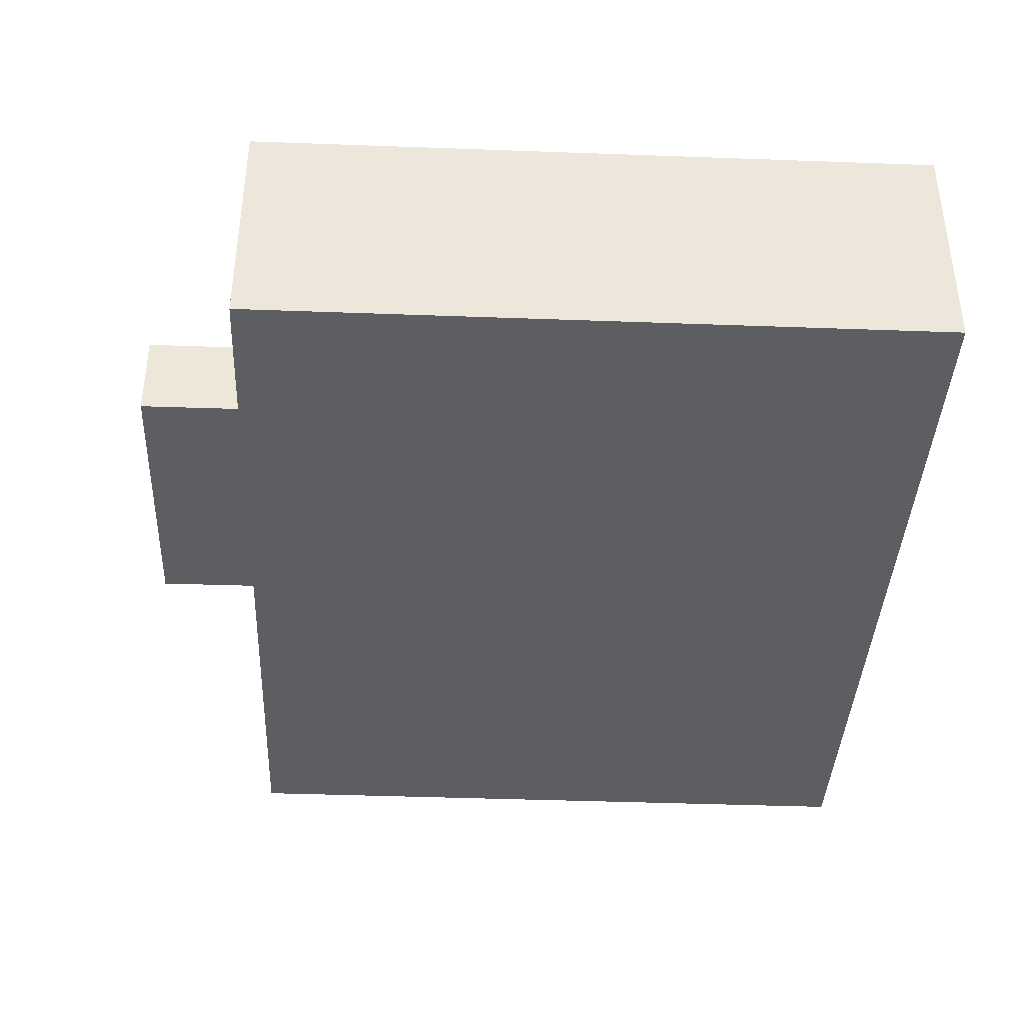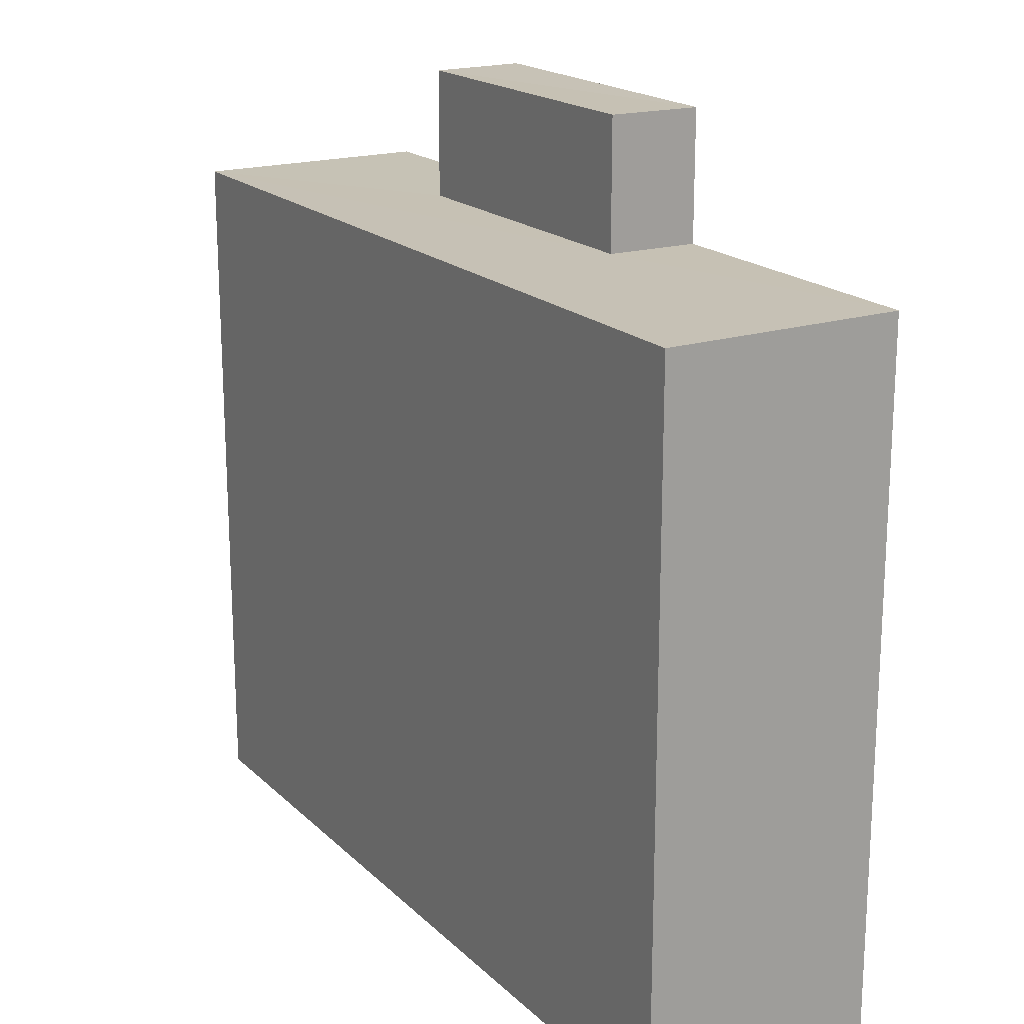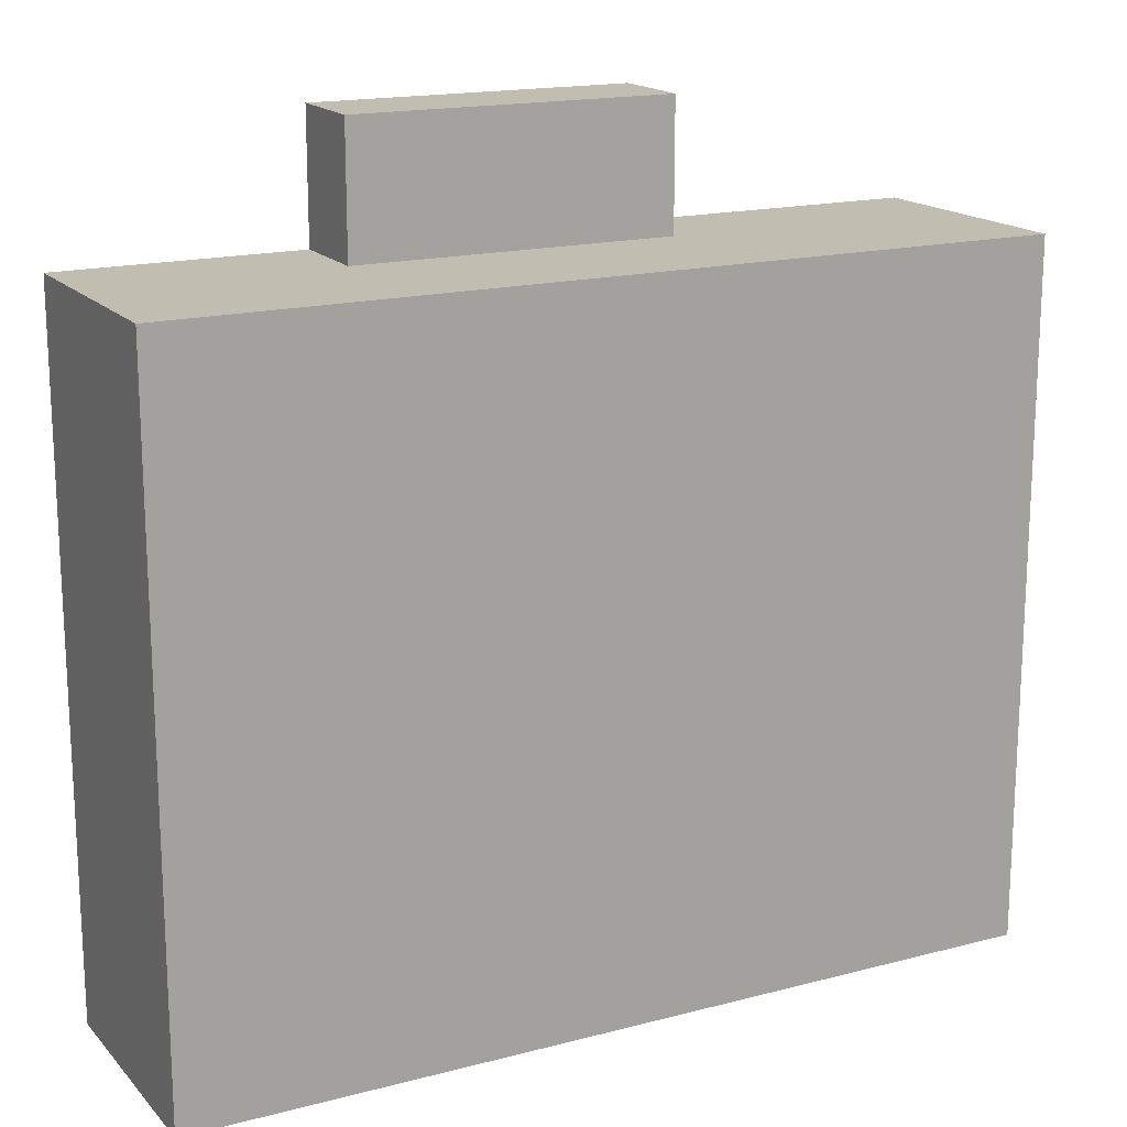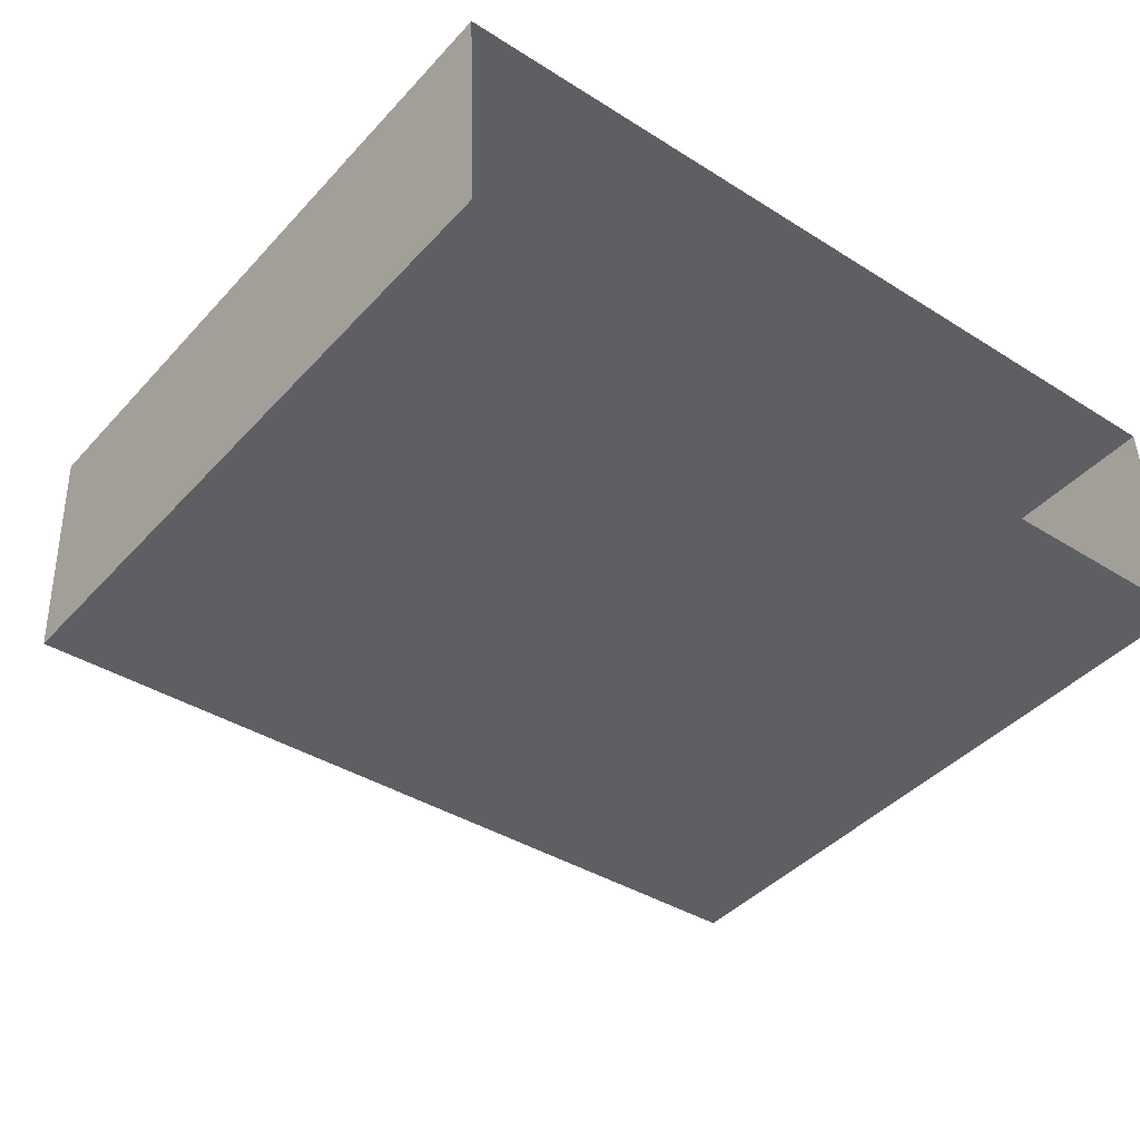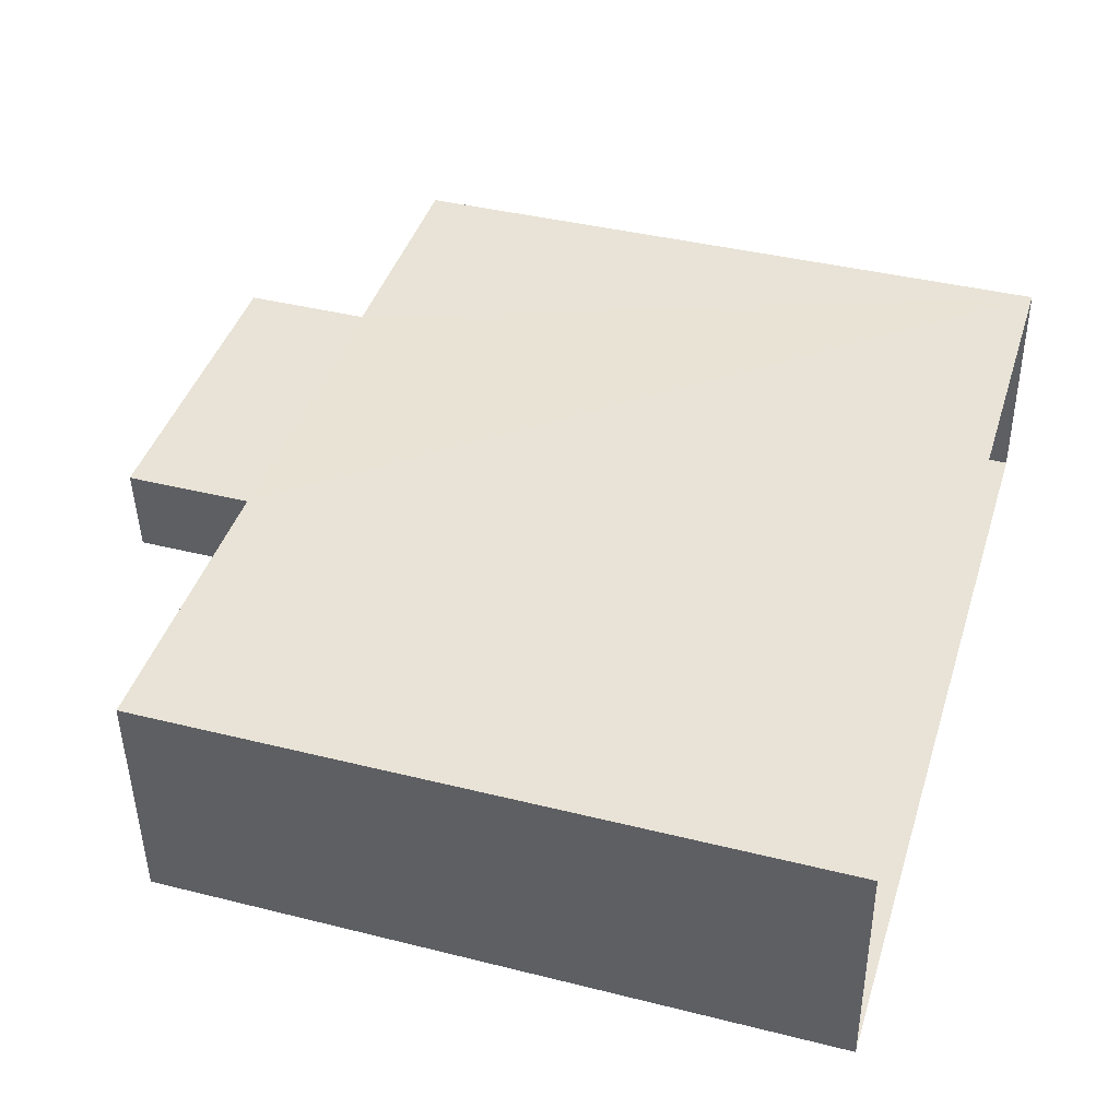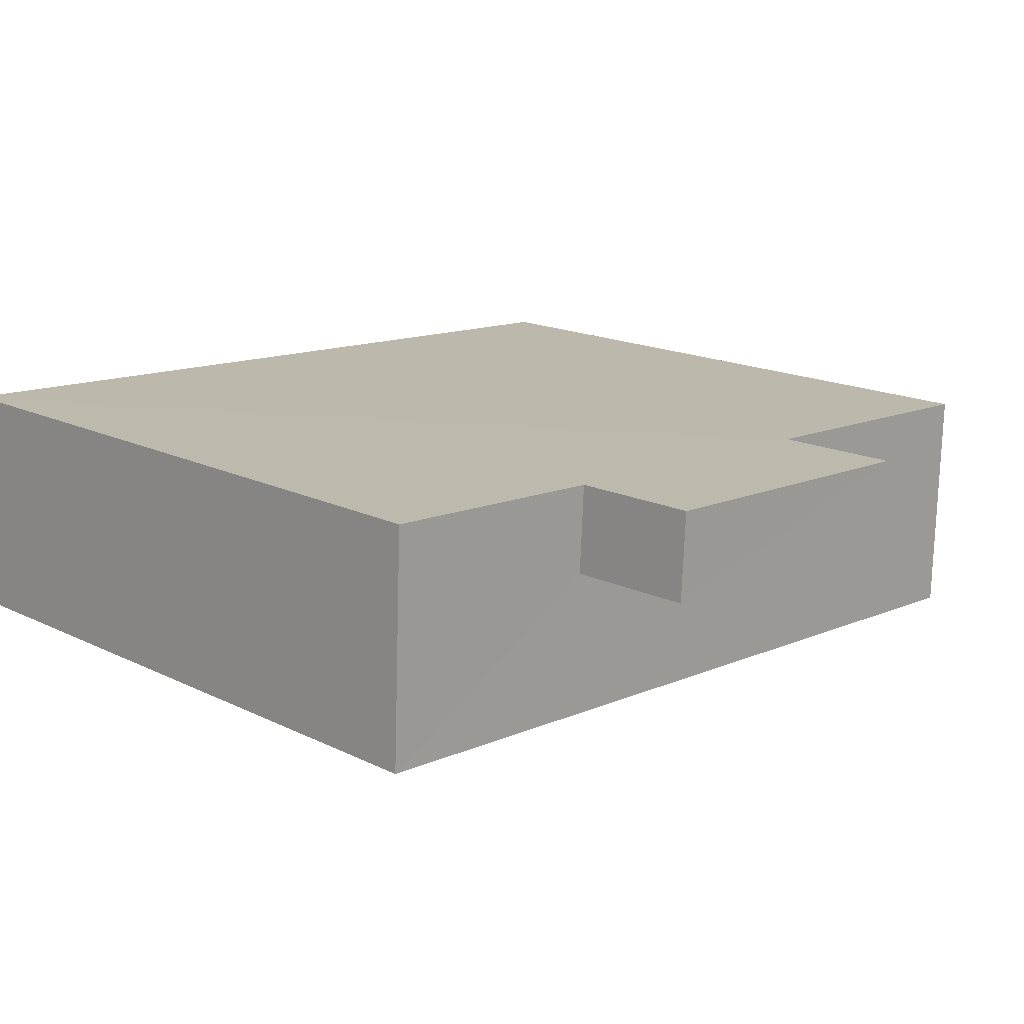
<metadata>
{"format":"obj","ext":"obj","renderer":"f3d","projection":"perspective","resolution":1024,"background":"white","views":[{"elev":-41.5,"azim":87.5,"up":"+Y"},{"elev":18.8,"azim":56.8,"up":"+Z"},{"elev":16.9,"azim":-30.2,"up":"+Z"},{"elev":-42.3,"azim":141.5,"up":"+Y"},{"elev":39.9,"azim":107.2,"up":"+Y"},{"elev":16.5,"azim":-45.0,"up":"+Y"}]}
</metadata>
<code>
v -3.729e+05 -1.033e+05 30.97
v -3.729e+05 -1.033e+05 30.97
v -3.729e+05 -1.033e+05 30.97
v -3.729e+05 -1.033e+05 30.97
v -3.729e+05 -1.033e+05 43.52
v -3.729e+05 -1.033e+05 43.52
v -3.729e+05 -1.033e+05 43.52
v -3.729e+05 -1.033e+05 43.52
v -3.729e+05 -1.033e+05 43.52
v -3.729e+05 -1.033e+05 43.52
v -3.729e+05 -1.033e+05 43.52
v -3.729e+05 -1.033e+05 43.52
v -3.729e+05 -1.033e+05 45.83
v -3.729e+05 -1.033e+05 45.83
v -3.729e+05 -1.033e+05 45.83
v -3.729e+05 -1.033e+05 45.83
f 1 2 3
f 4 1 3
f 5 6 7
f 7 6 8
f 9 5 10
f 7 8 11
f 9 10 12
f 10 5 7
f 13 14 15
f 16 13 15
f 7 16 15
f 10 7 15
f 1 4 11
f 1 11 8
f 4 9 12
f 13 11 14
f 11 12 14
f 4 12 11
f 5 4 3
f 5 9 4
f 11 13 16
f 7 11 16
f 12 15 14
f 12 10 15
f 5 3 2
f 6 5 2
f 6 2 1
f 8 6 1

</code>
